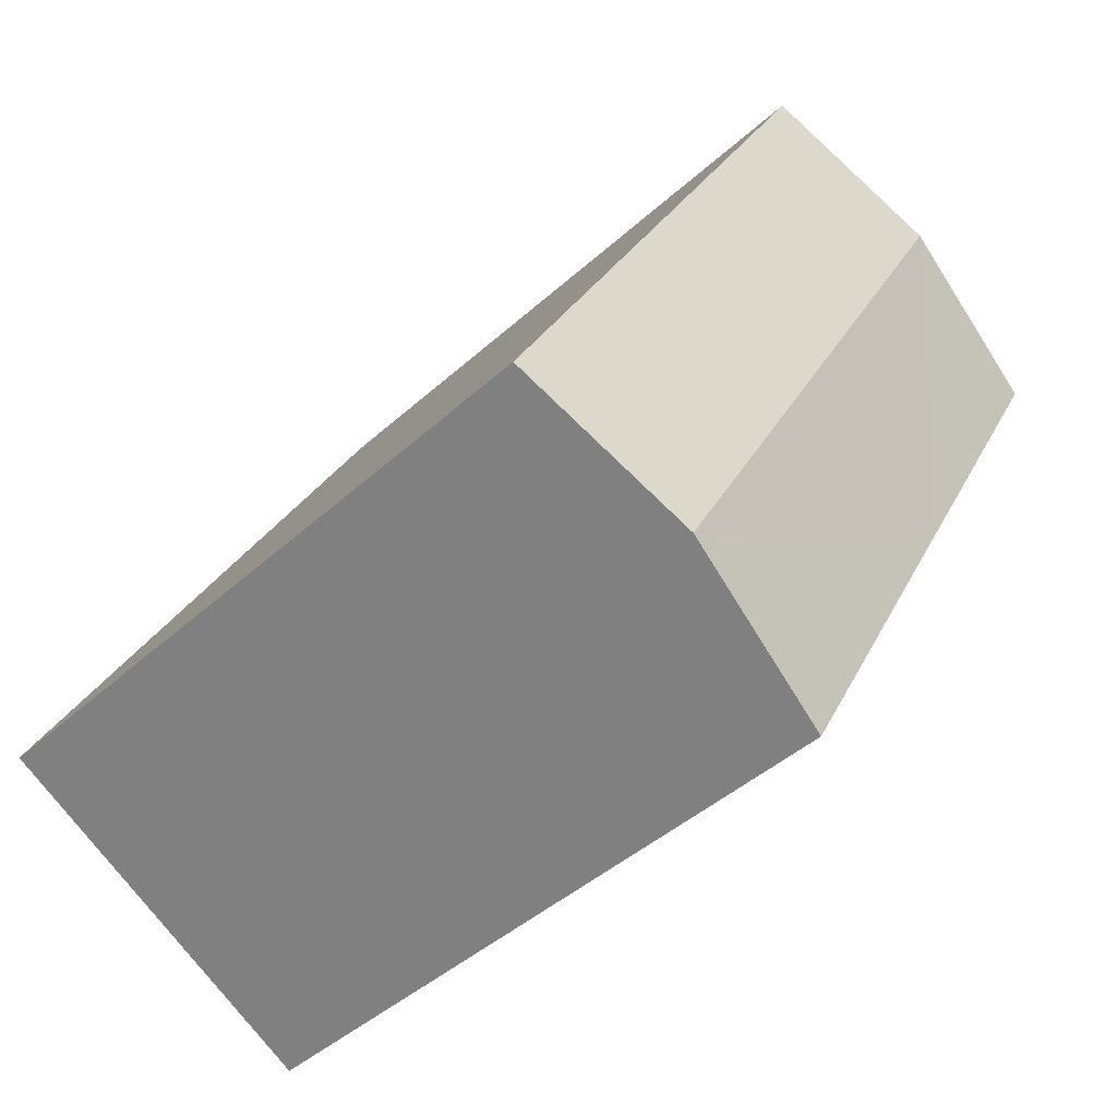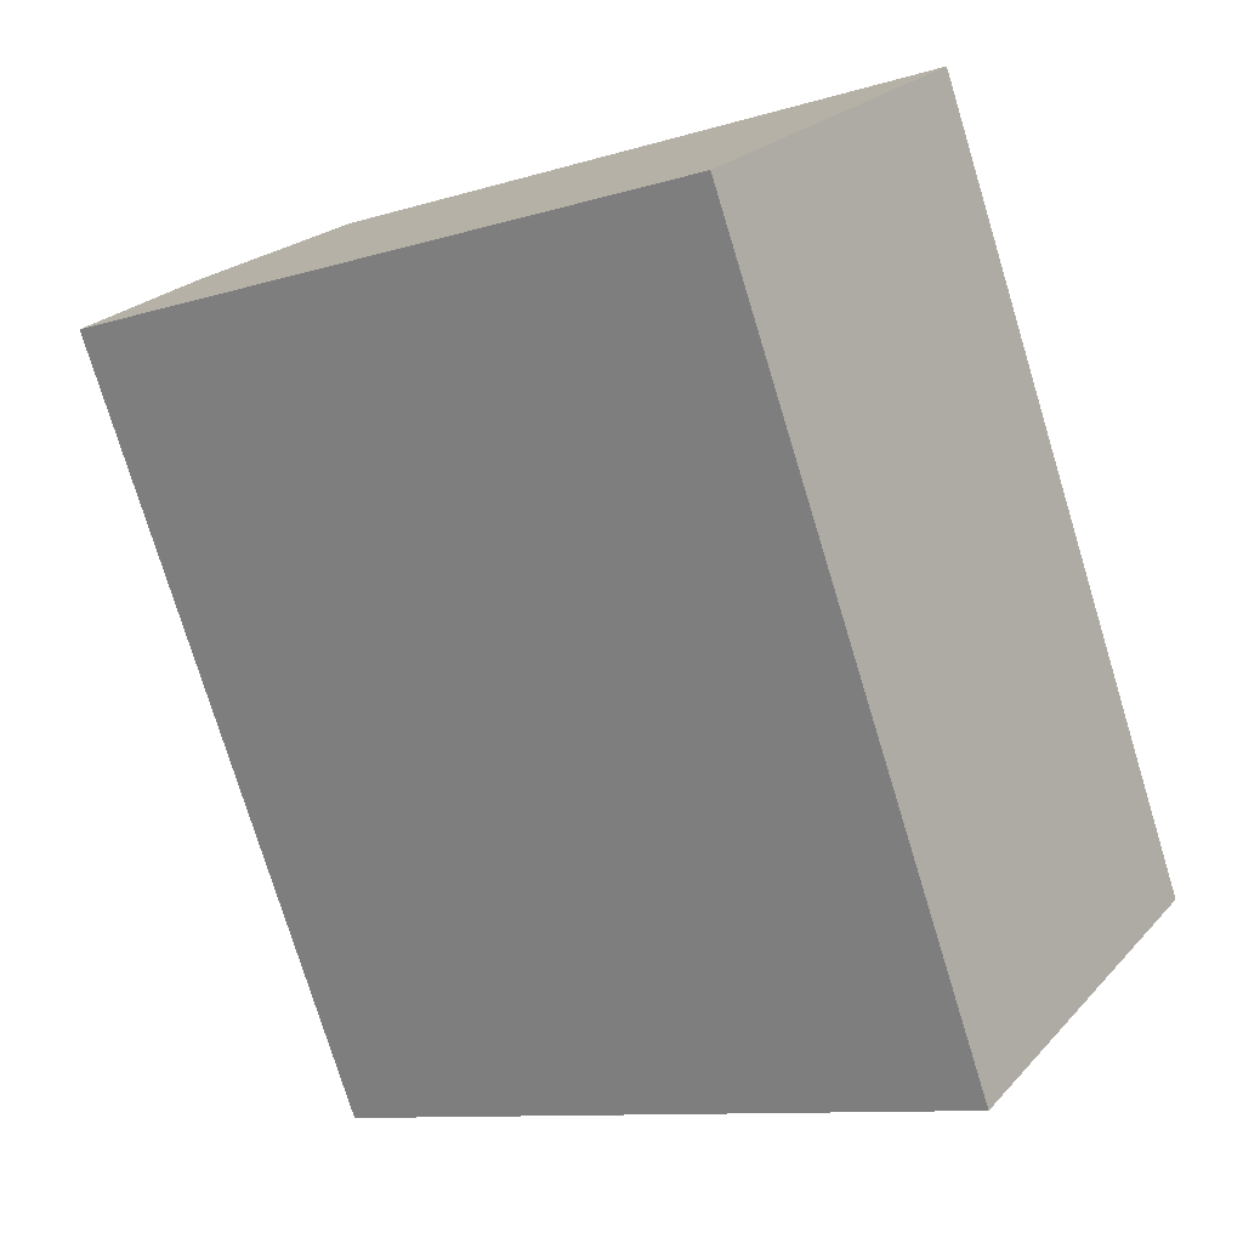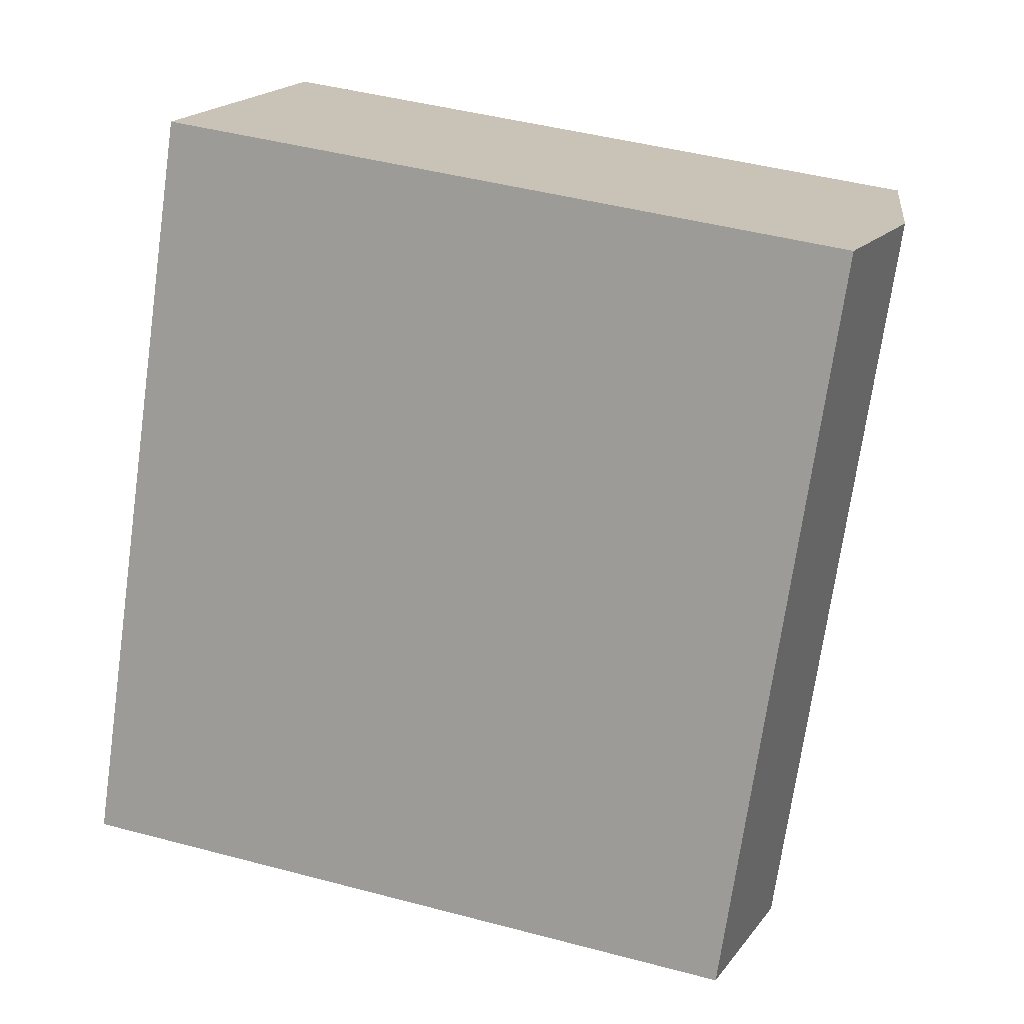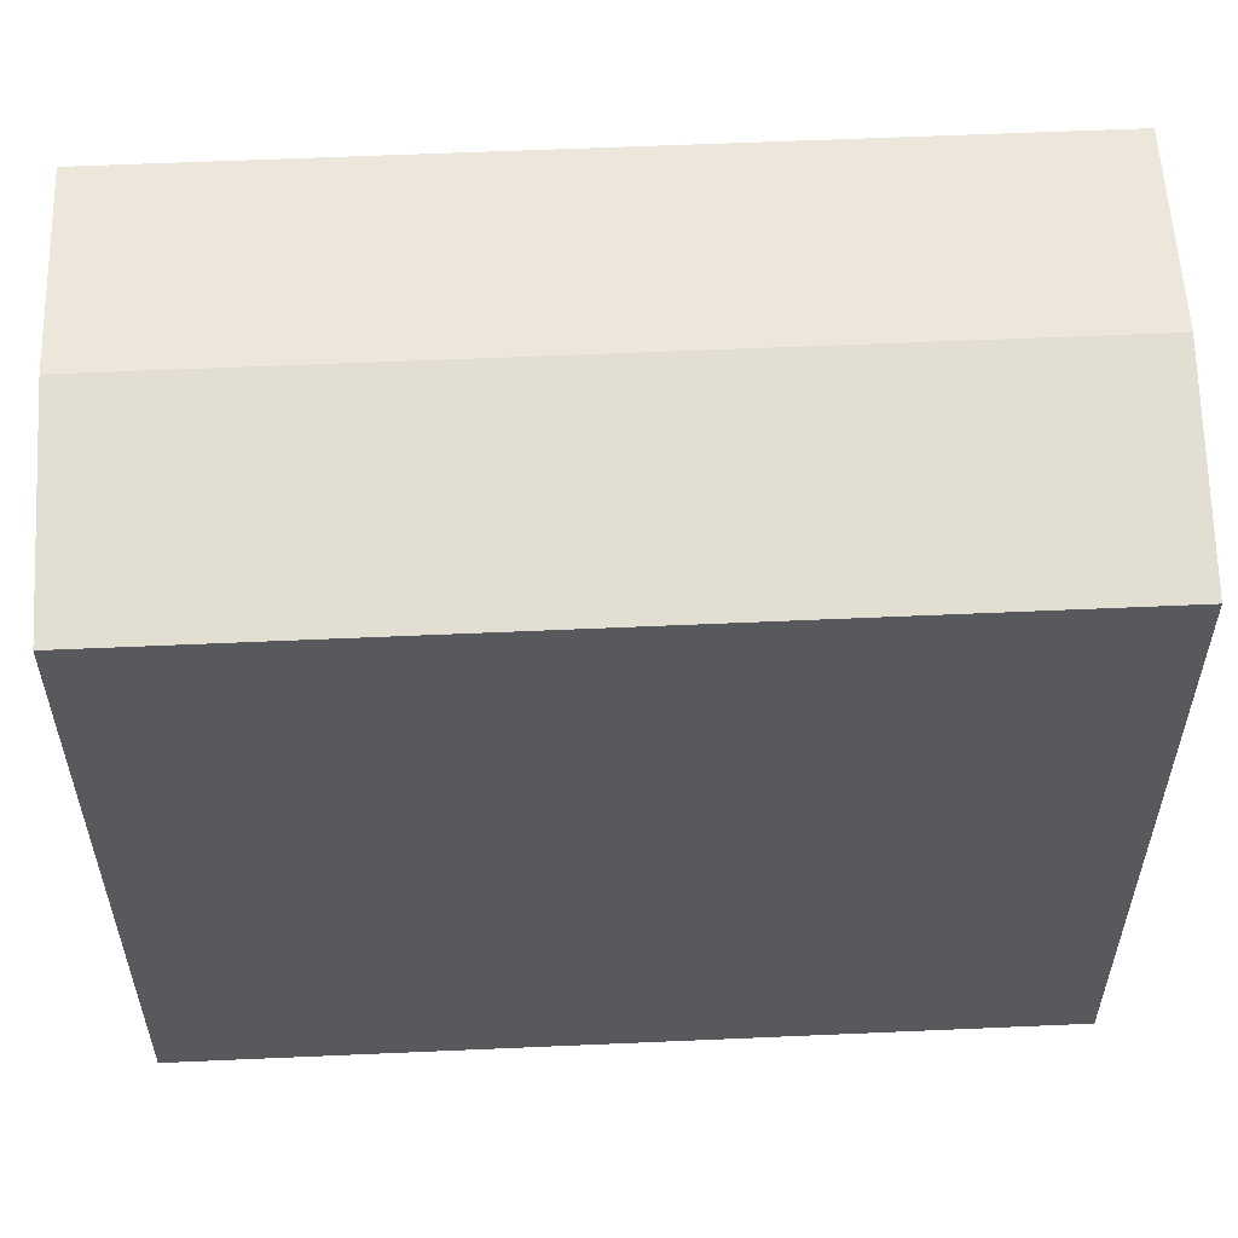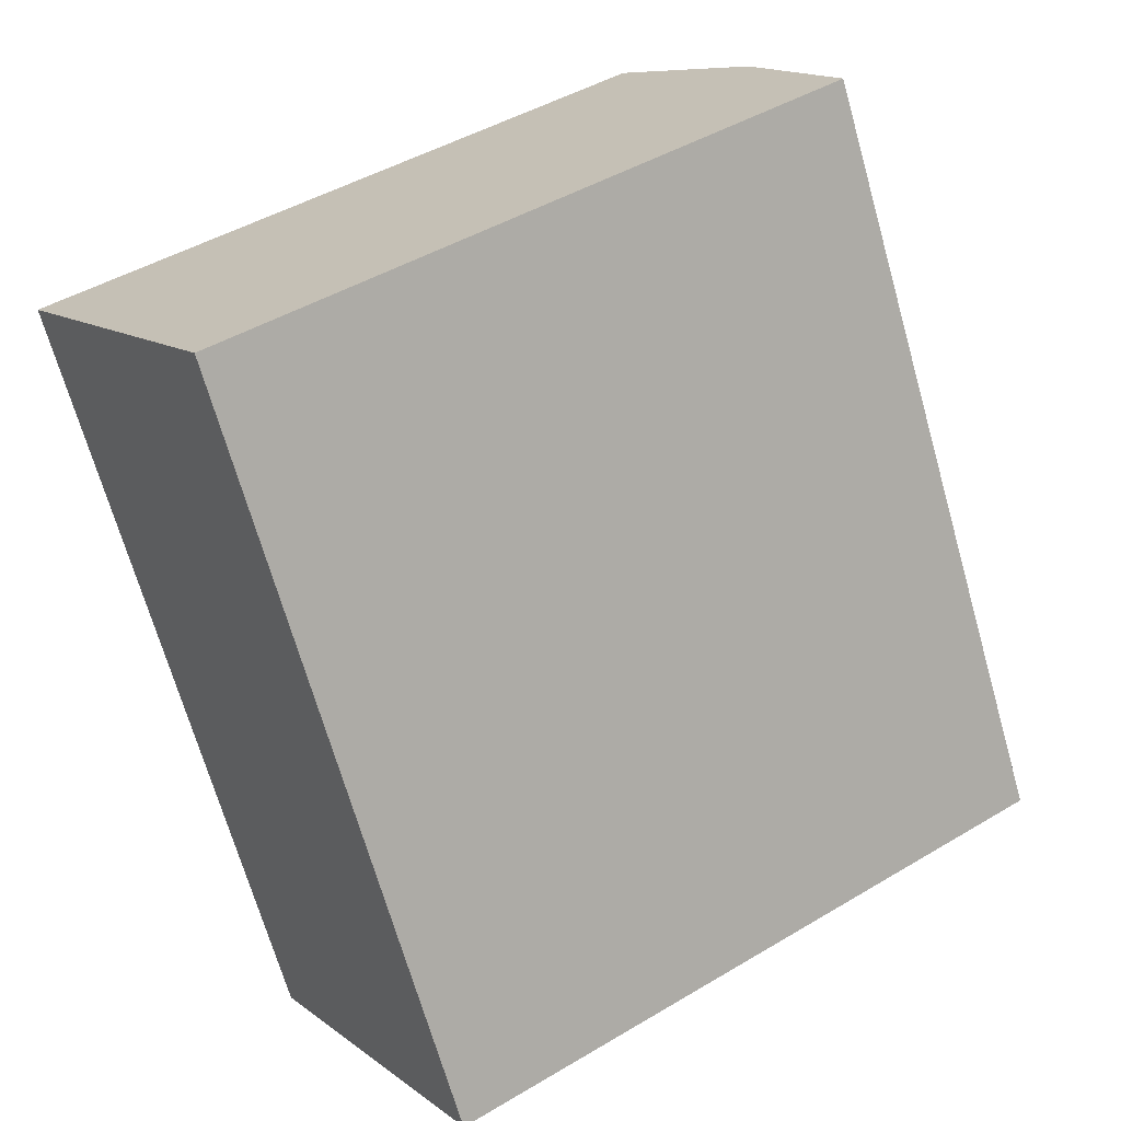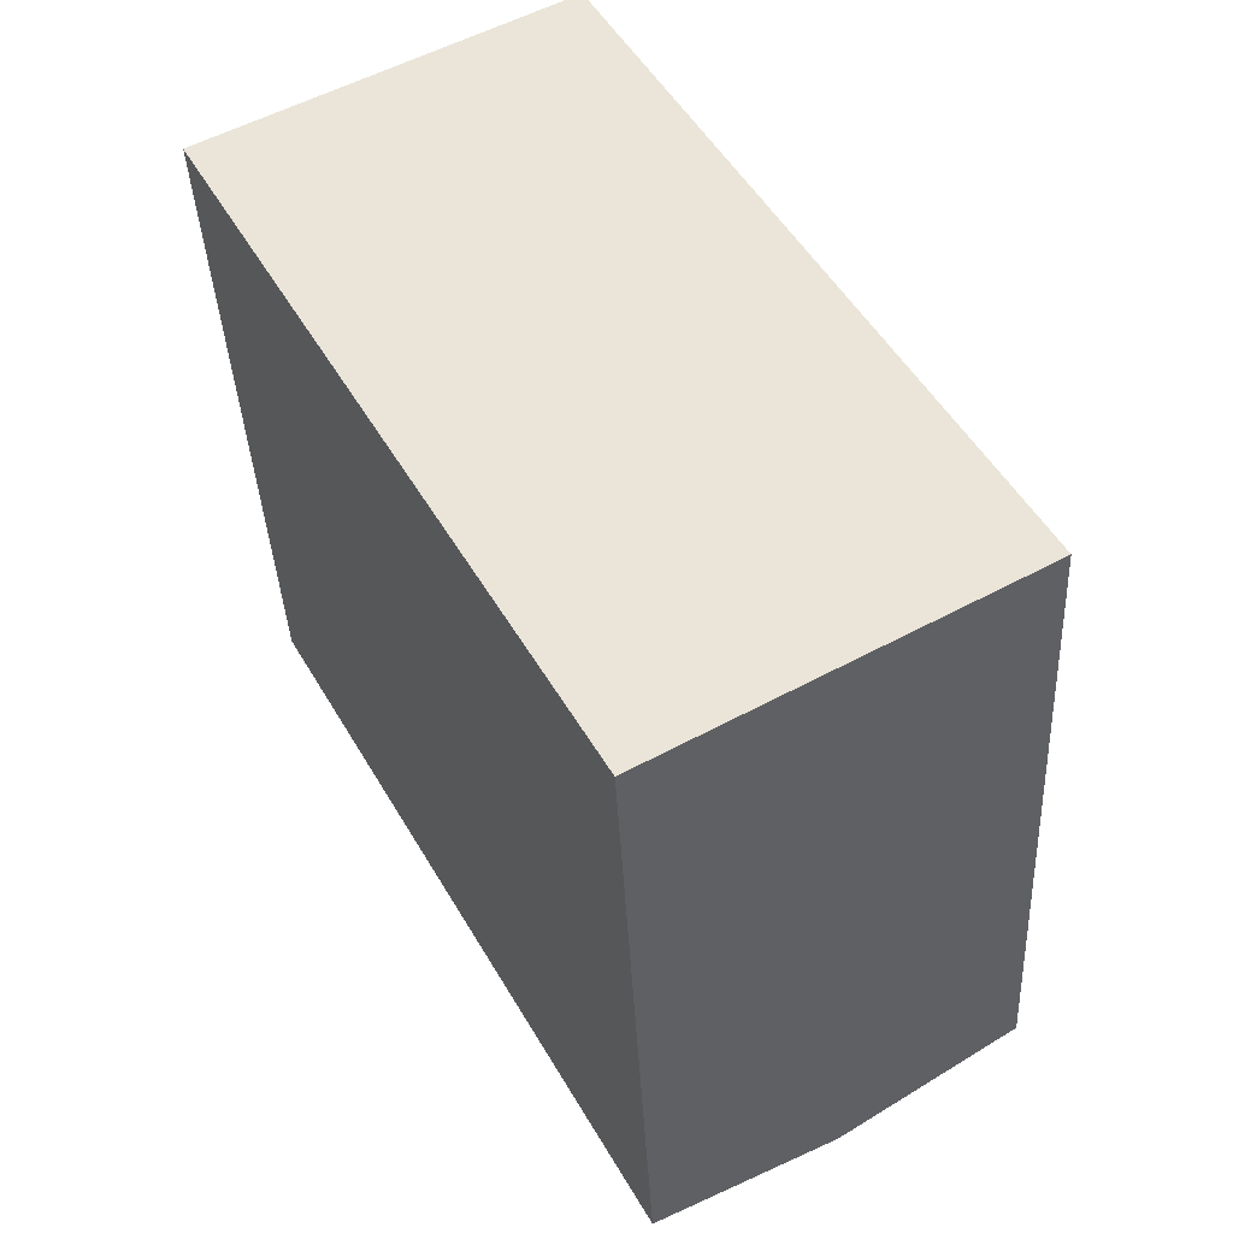
<metadata>
{"format":"obj","ext":"obj","renderer":"f3d","projection":"perspective","resolution":1024,"background":"white","views":[{"elev":-43.4,"azim":136.8,"up":"+Z"},{"elev":-10.6,"azim":-52.6,"up":"+Z"},{"elev":46.0,"azim":106.9,"up":"+Z"},{"elev":59.8,"azim":58.7,"up":"+Y"},{"elev":45.2,"azim":55.3,"up":"+Z"},{"elev":-39.0,"azim":2.8,"up":"+Z"}]}
</metadata>
<code>
v  5.462 19.89 -9.952
v  15.83 20.71 -17
v  10.87 19.89 -19.8
v  4.996 20.71 2.741
v  3.965 19.89 -7.224
v  0 19.89 1.218e-15
v  20.79 19.89 -14.21
v  10.01 19.89 5.489
v  10.87 1.212e-15 -19.8
v  5.462 6.094e-16 -9.952
v  0 0 0
v  3.965 4.423e-16 -7.224
v  10.01 -3.361e-16 5.489
v  4.996 -1.678e-16 2.741
v  20.79 8.698e-16 -14.21
v  15.83 1.041e-15 -17
g defaultobject
f 1 2 3
f 2 1 4
f 4 1 5
f 4 5 6
f 7 4 8
f 4 7 2
f 9 1 3
f 1 9 5
f 5 9 6
f 6 9 10
f 6 10 11
f 11 10 12
f 11 4 6
f 4 11 8
f 8 11 13
f 13 11 14
f 8 15 7
f 15 8 13
f 15 2 7
f 2 15 3
f 3 15 9
f 9 15 16
f 12 14 11
f 14 12 13
f 13 12 15
f 15 12 10
f 15 10 9
f 15 9 16

</code>
